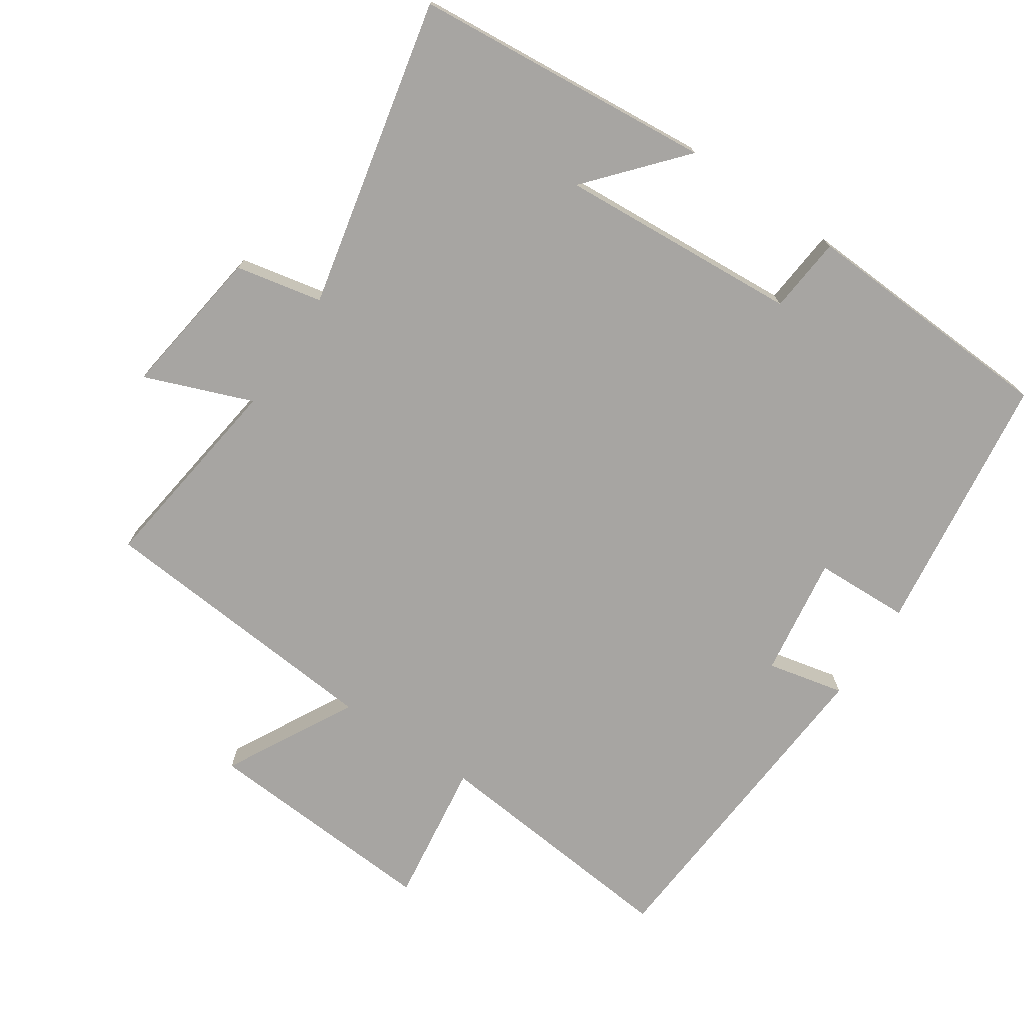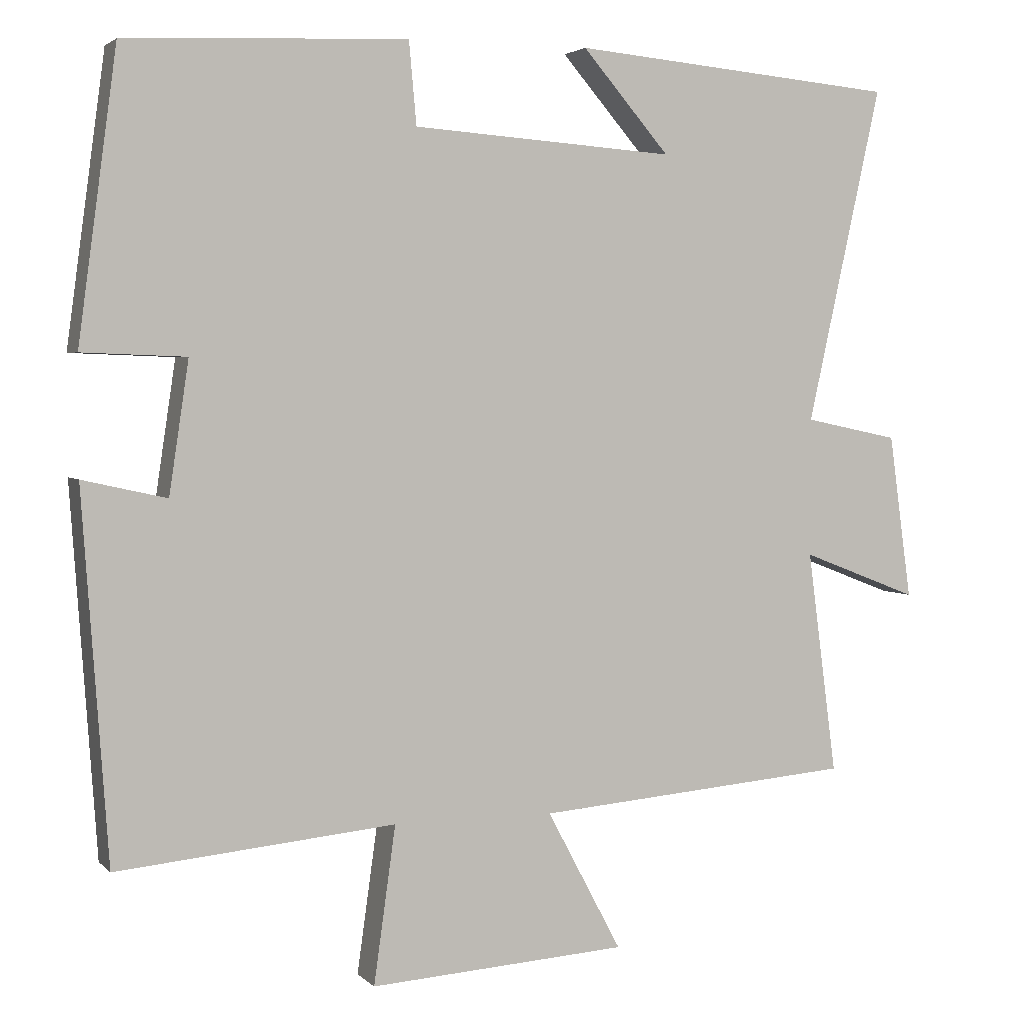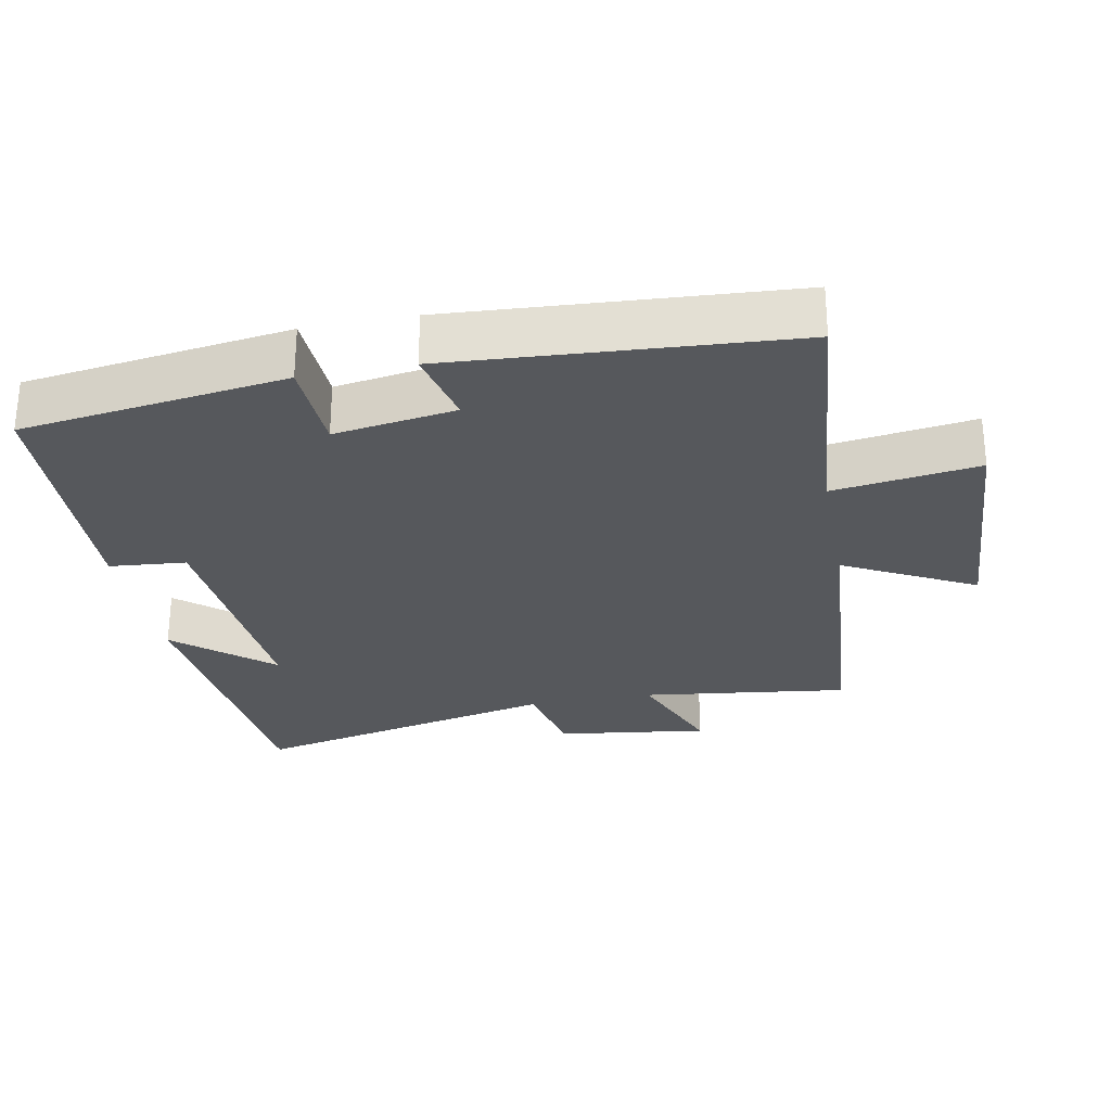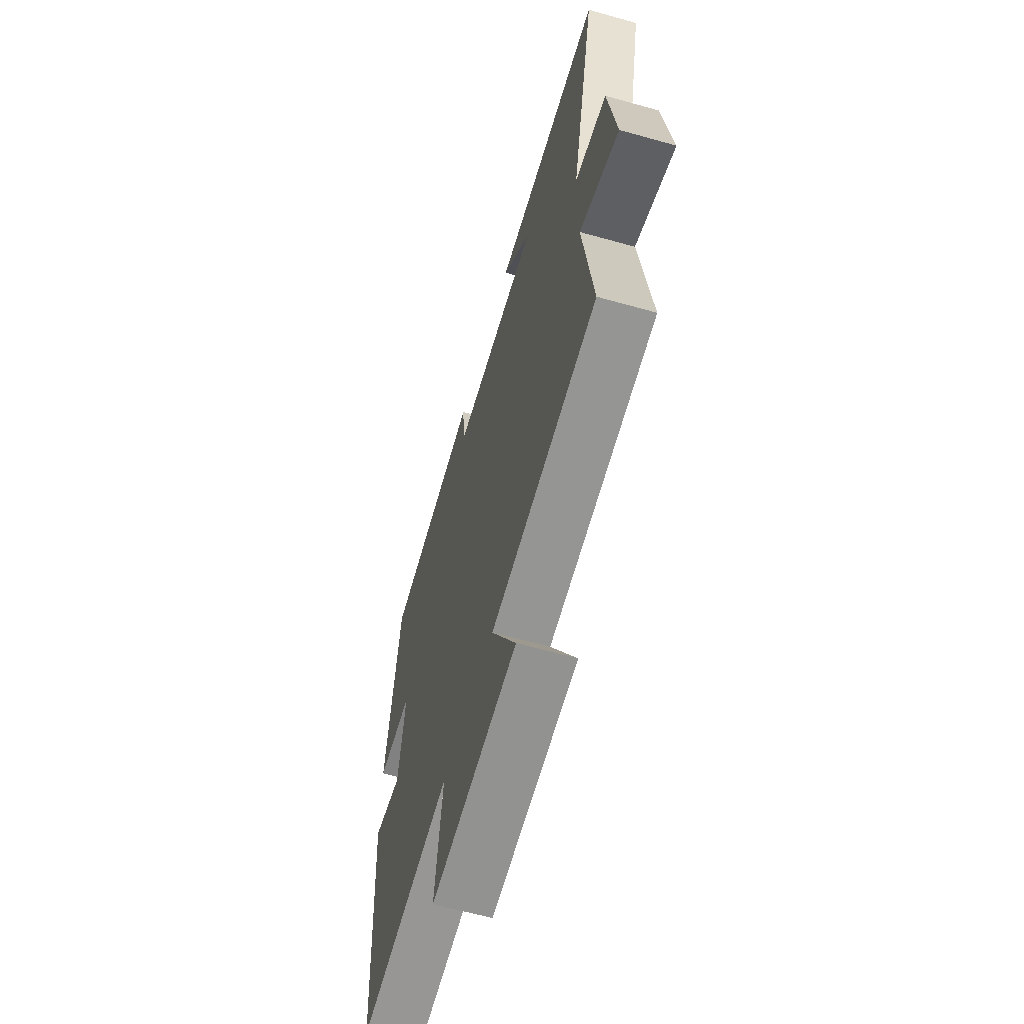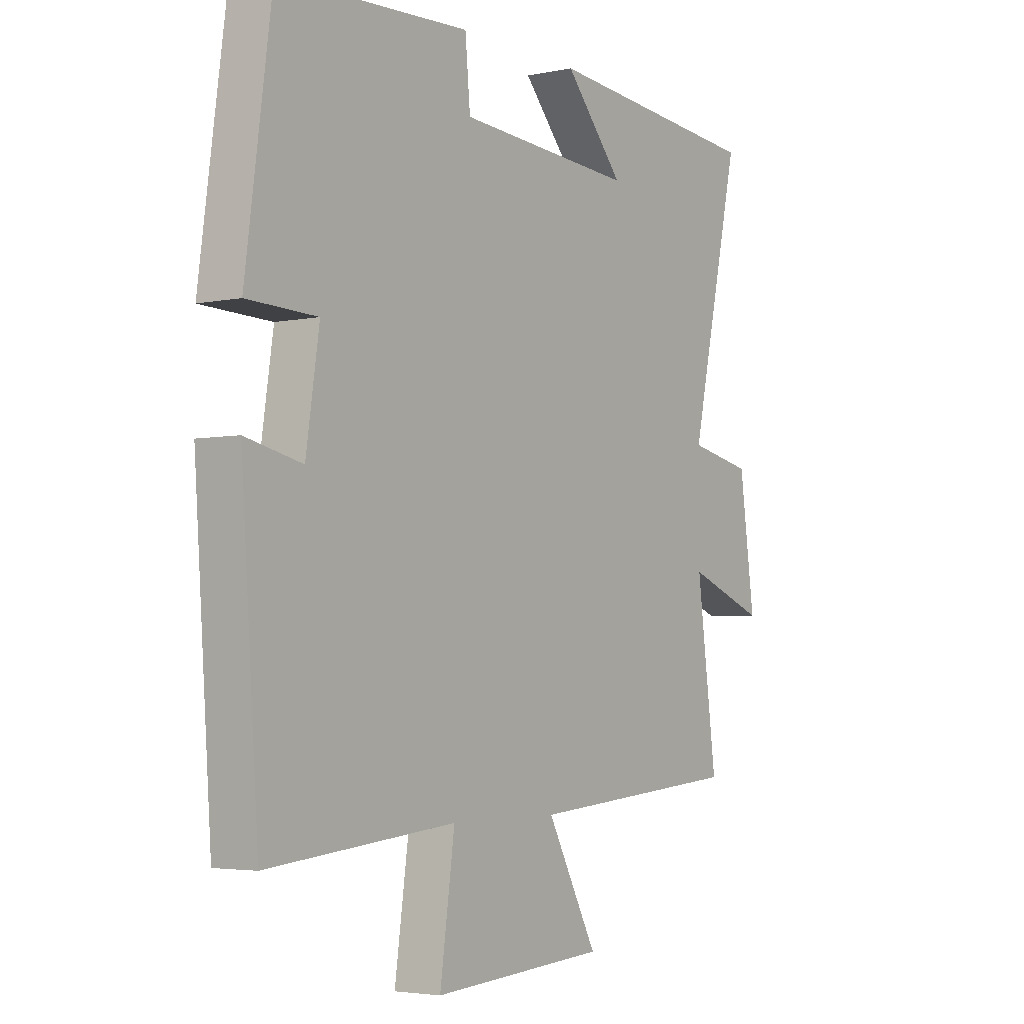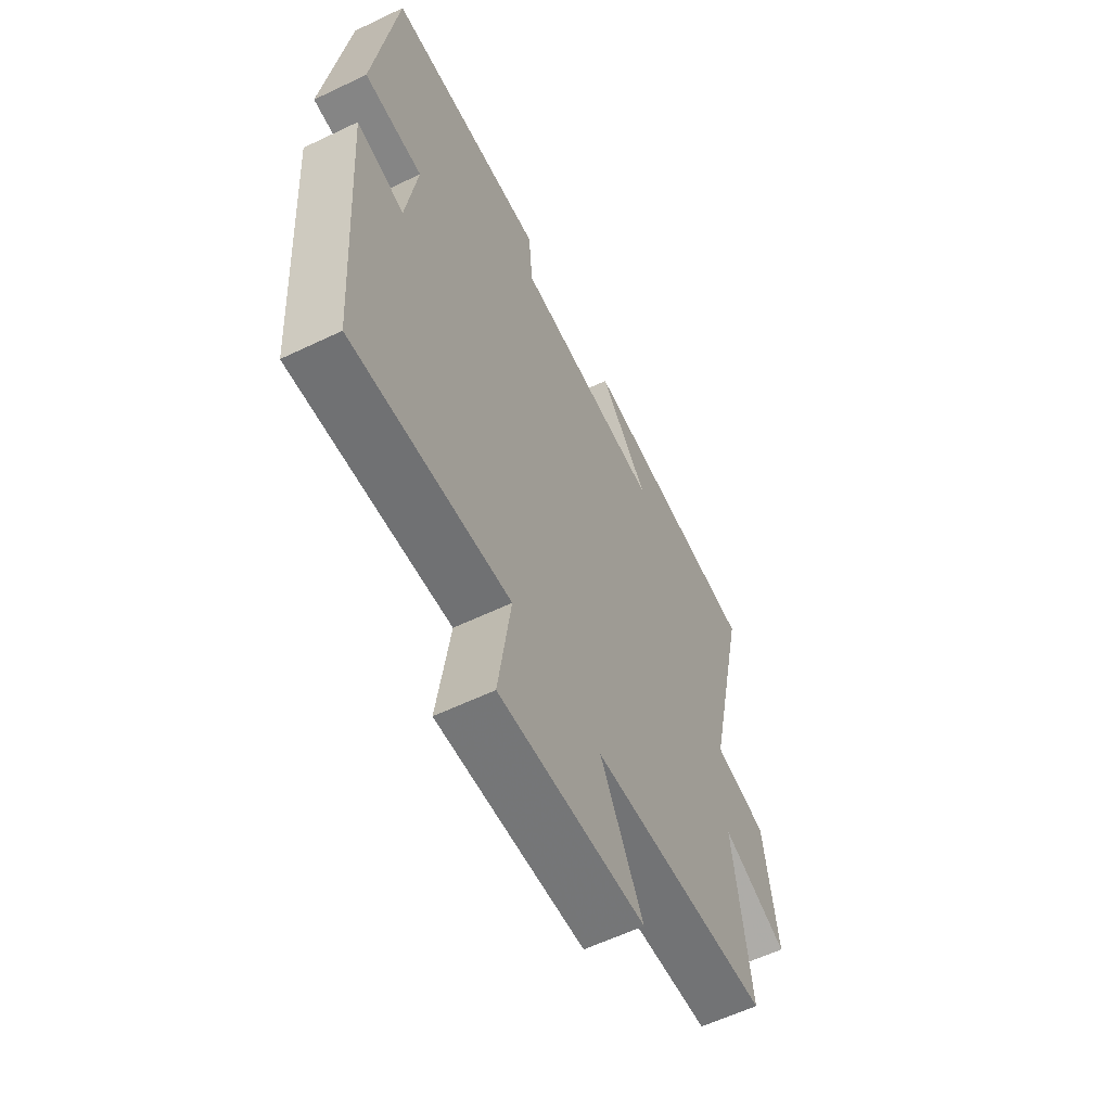
<metadata>
{"format":"obj","ext":"obj","renderer":"f3d","projection":"perspective","resolution":1024,"background":"white","views":[{"elev":-73.9,"azim":-34.0,"up":"+Y"},{"elev":3.2,"azim":158.7,"up":"+Z"},{"elev":-27.7,"azim":101.1,"up":"+Y"},{"elev":-62.6,"azim":-105.9,"up":"+Z"},{"elev":-3.8,"azim":124.9,"up":"+Z"},{"elev":-59.9,"azim":116.1,"up":"+Z"}]}
</metadata>
<code>
v -0.599 0.07 0.461
v -0.166 0.07 0.5
v -0.282 0.07 0.366
v 0.066 0.07 0.39
v 0.076 0.07 0.5
v 0.449 0.07 0.482
v 0.5 0.07 0.103
v 0.363 0.07 0.098
v 0.389 0.07 -0.076
v 0.5 0.07 -0.051
v 0.466 0.07 -0.535
v 0.097 0.07 -0.5
v 0.126 0.07 -0.708
v -0.216 0.07 -0.686
v -0.117 0.07 -0.5
v -0.539 0.07 -0.465
v -0.5 0.07 -0.169
v -0.655 0.07 -0.229
v -0.625 0.07 -0.011
v -0.5 0.07 0.015
v -0.599 0 0.461
v -0.166 0 0.5
v -0.282 0 0.366
v 0.066 0 0.39
v 0.076 0 0.5
v 0.449 0 0.482
v 0.5 0 0.103
v 0.363 0 0.098
v 0.389 0 -0.076
v 0.5 0 -0.051
v 0.466 0 -0.535
v 0.097 0 -0.5
v 0.126 0 -0.708
v -0.216 0 -0.686
v -0.117 0 -0.5
v -0.539 0 -0.465
v -0.5 0 -0.169
v -0.655 0 -0.229
v -0.625 0 -0.011
v -0.5 0 0.015
f 17 18 19 20
f 15 16 17
f 15 17 20
f 12 13 14 15
f 12 15 20 1
f 9 10 11 12
f 8 9 12 1
f 6 7 8
f 5 6 8
f 4 5 8
f 3 4 8
f 1 2 3
f 1 3 8
f 40 39 38 37
f 37 36 35
f 40 37 35
f 35 34 33 32
f 21 40 35 32
f 32 31 30 29
f 21 32 29 28
f 28 27 26
f 28 26 25
f 28 25 24
f 28 24 23
f 23 22 21
f 28 23 21
f 1 21 22 2
f 2 22 23 3
f 3 23 24 4
f 4 24 25 5
f 5 25 26 6
f 6 26 27 7
f 7 27 28 8
f 8 28 29 9
f 9 29 30 10
f 10 30 31 11
f 11 31 32 12
f 12 32 33 13
f 13 33 34 14
f 14 34 35 15
f 15 35 36 16
f 16 36 37 17
f 17 37 38 18
f 18 38 39 19
f 19 39 40 20
f 20 40 21 1

</code>
